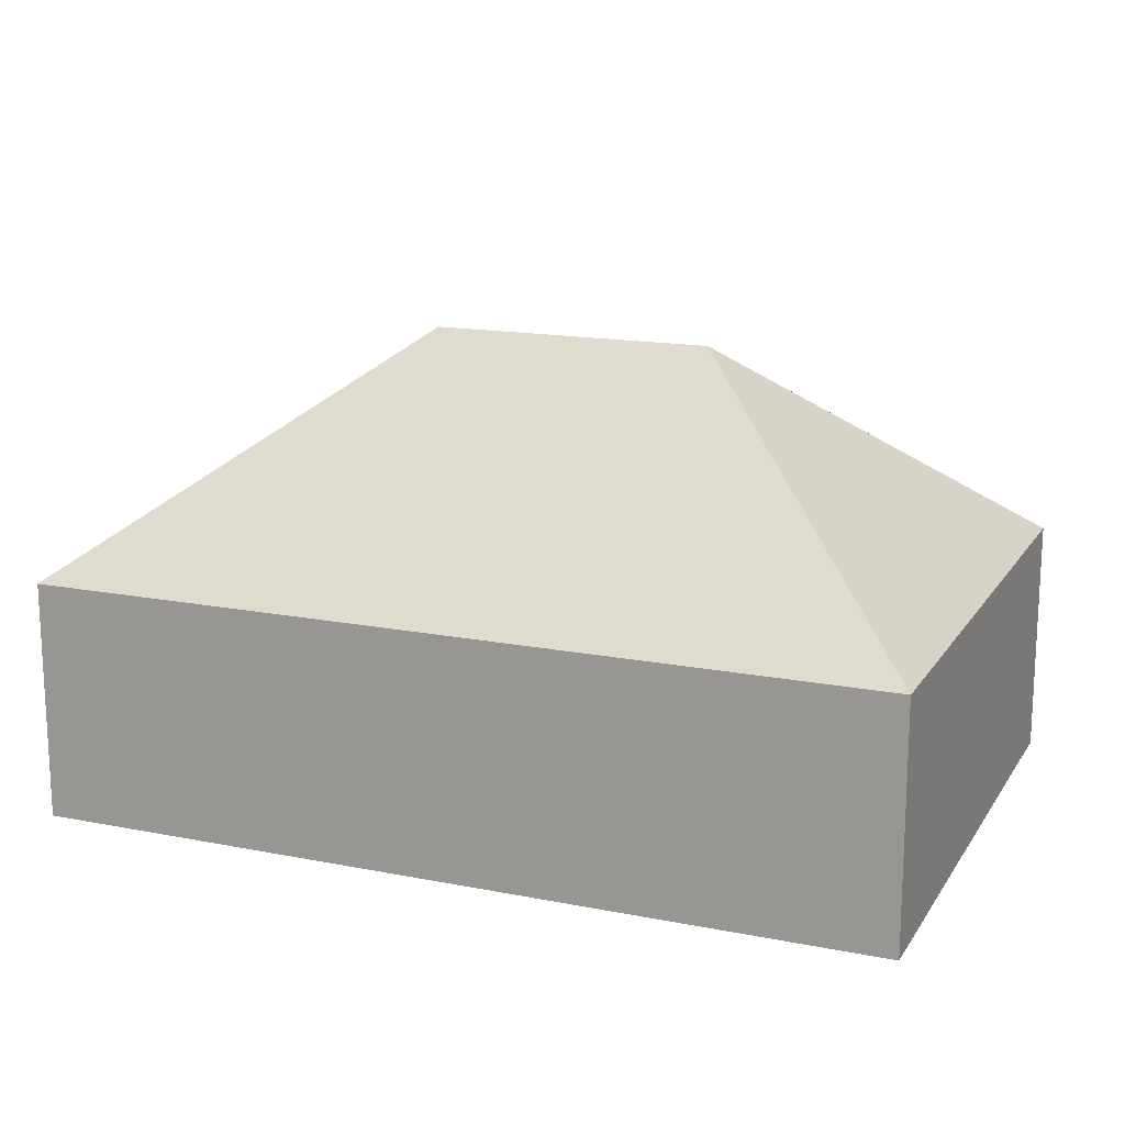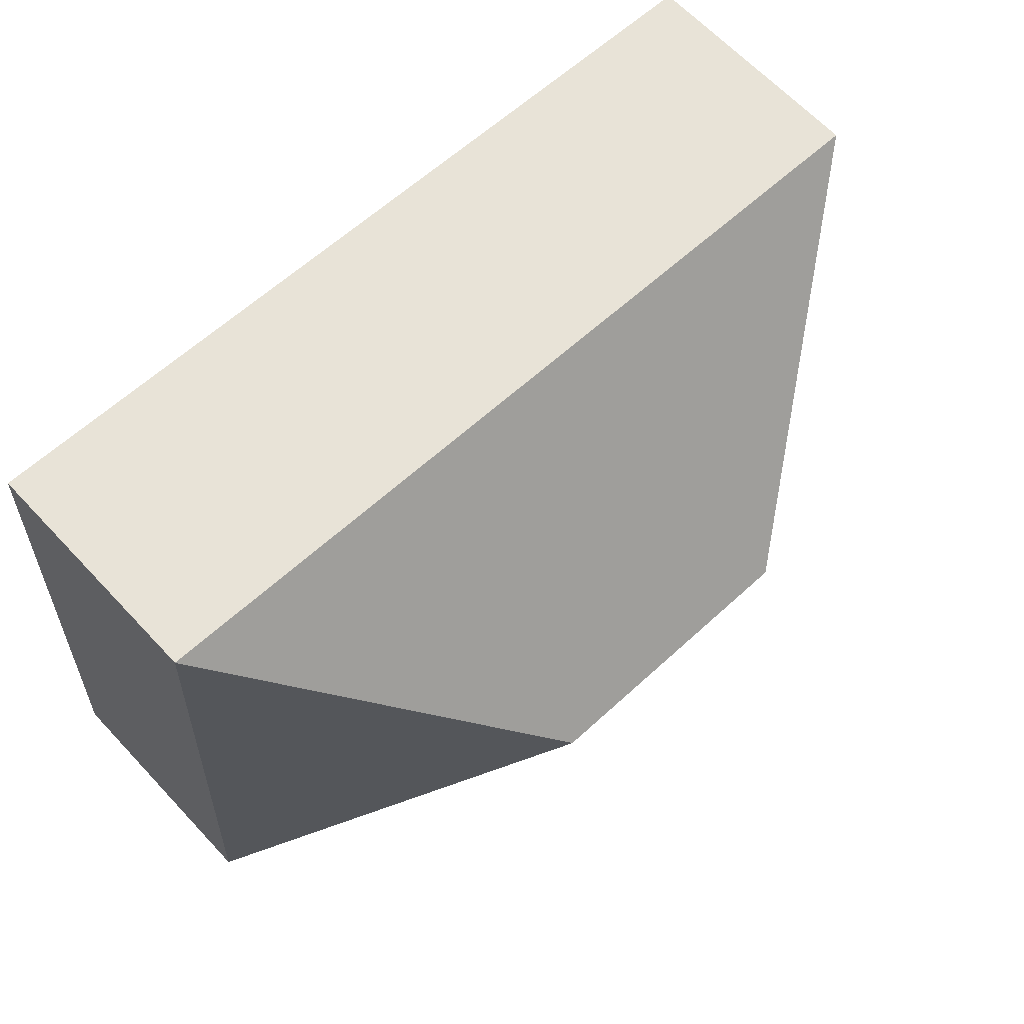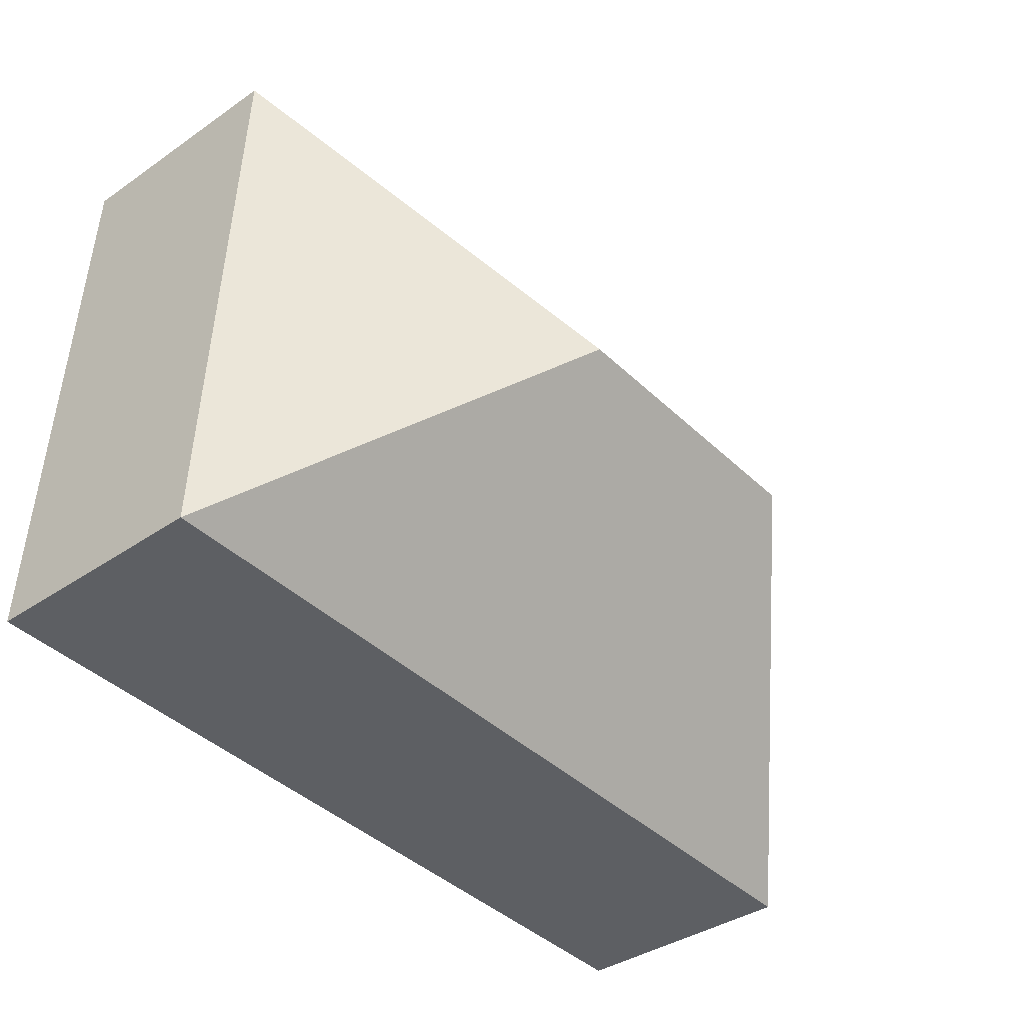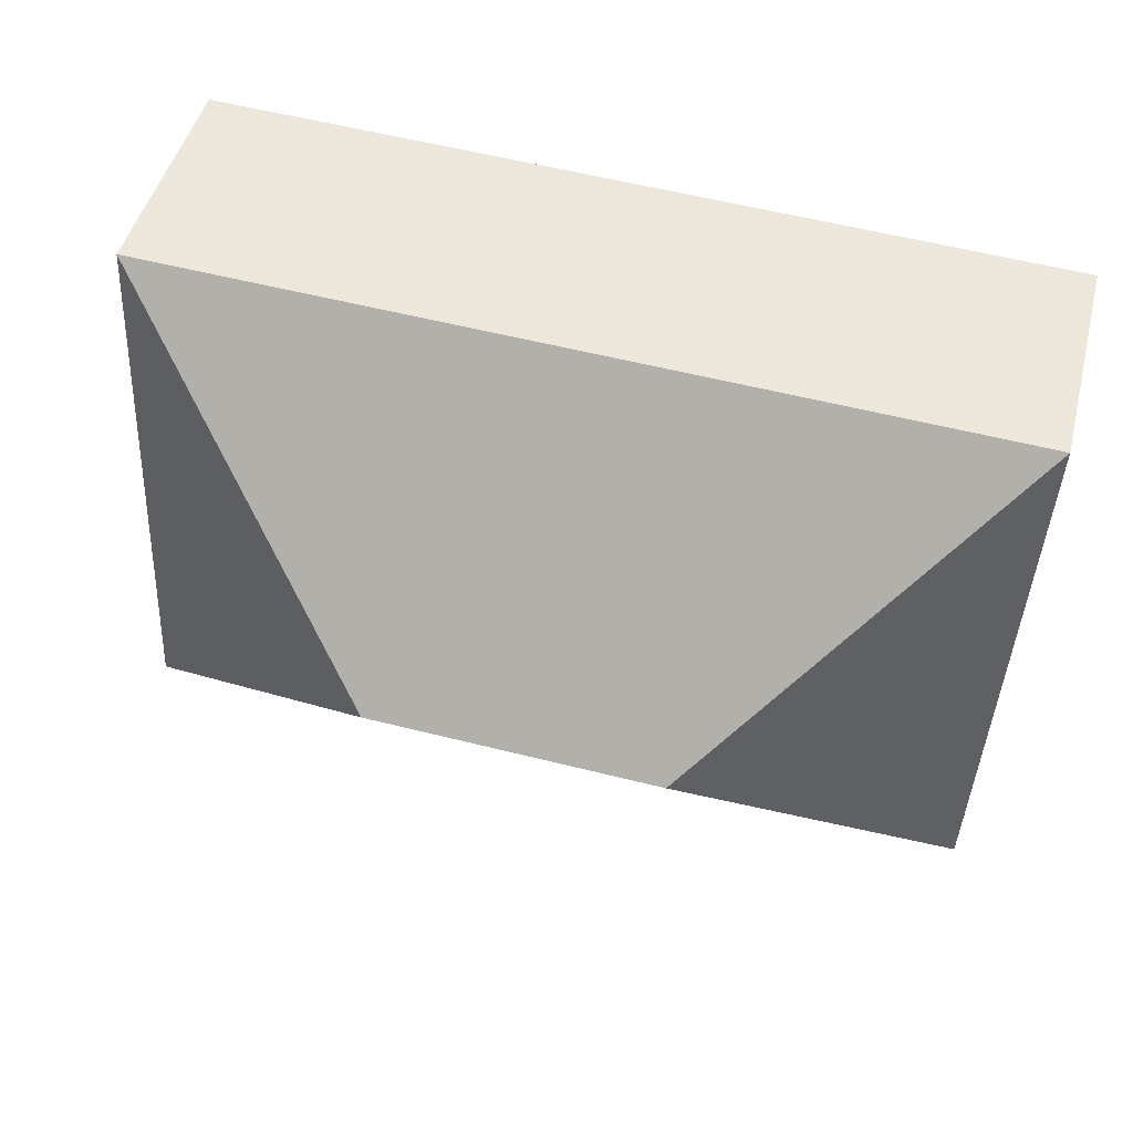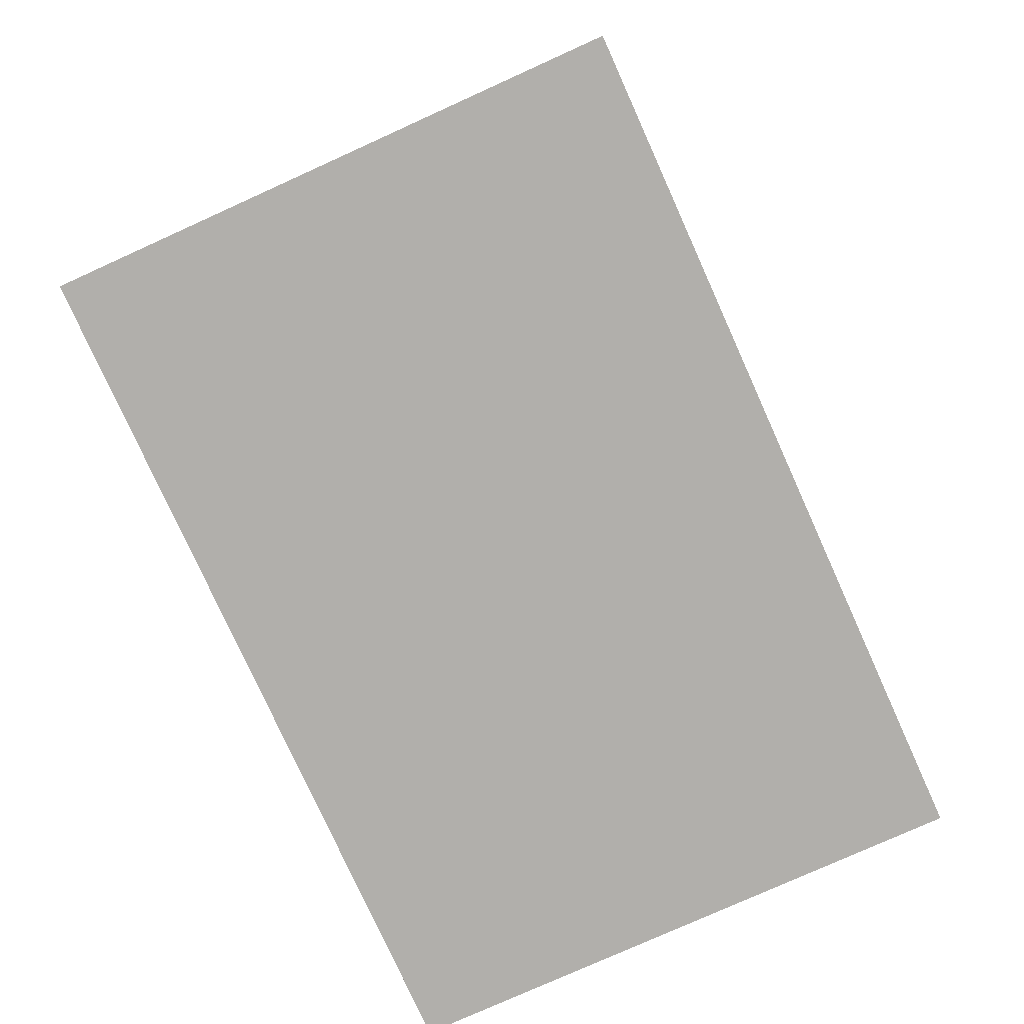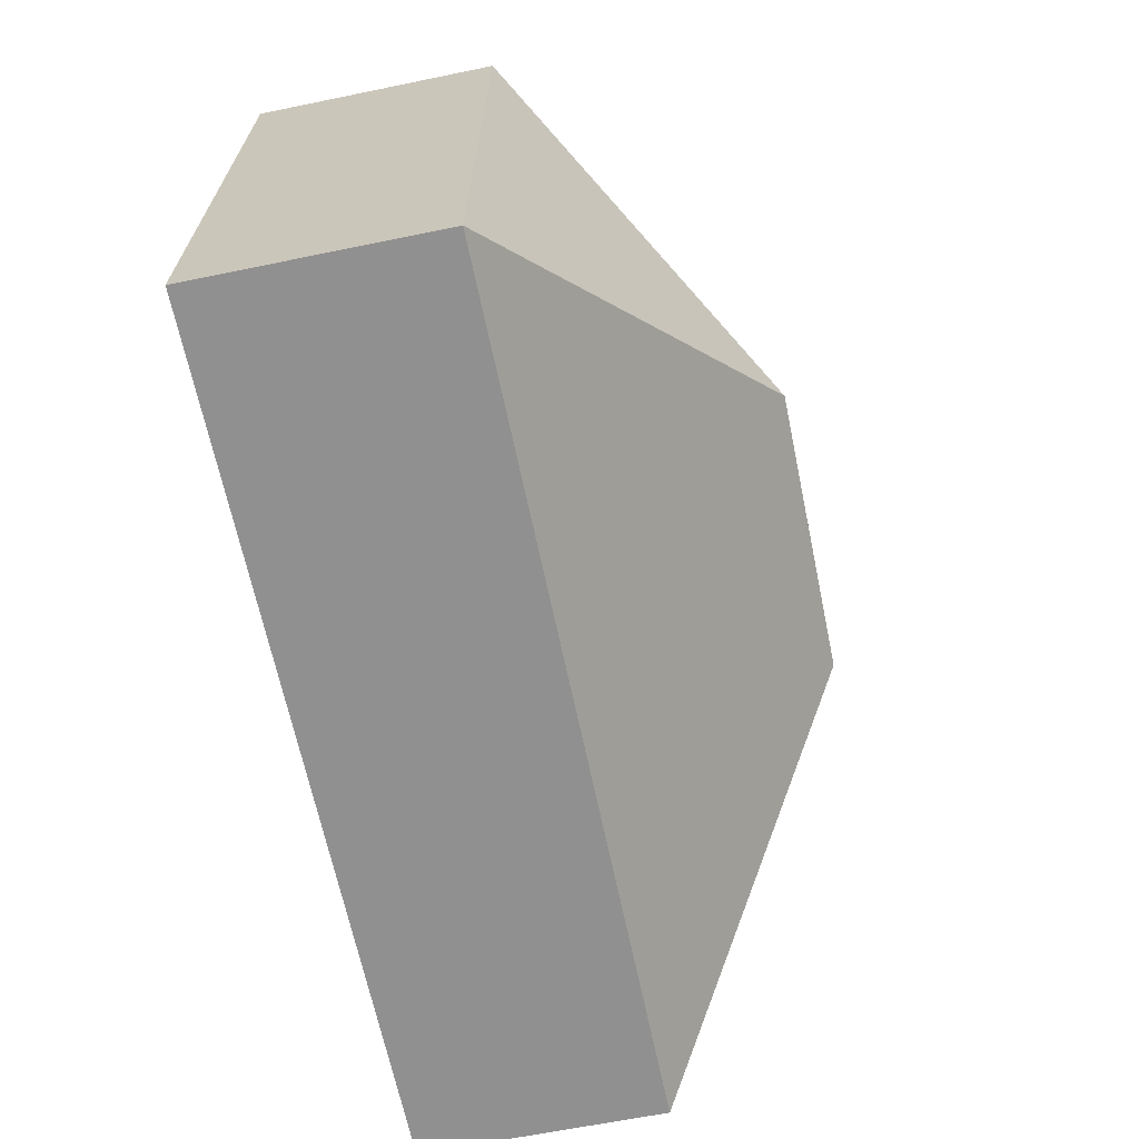
<metadata>
{"format":"obj","ext":"obj","renderer":"f3d","projection":"perspective","resolution":1024,"background":"white","views":[{"elev":15.8,"azim":-160.6,"up":"+Y"},{"elev":65.2,"azim":136.8,"up":"+Z"},{"elev":-37.6,"azim":131.4,"up":"+Z"},{"elev":47.0,"azim":-165.8,"up":"+Z"},{"elev":-78.2,"azim":111.4,"up":"+Y"},{"elev":-63.0,"azim":101.8,"up":"+Z"}]}
</metadata>
<code>
o CG10_500_037058_0007
v 290.8 75 -192.8
v 22.89 75 -206.5
v 105.2 145 -112.6
v 194 145 -108.1
v 13.73 75 -26.37
v 281.6 75 -12.76
v 290.8 0 -192.8
v 22.89 0 -206.5
v 13.73 0 -26.37
v 281.6 0 -12.76
f 5 6 4 3
f 6 1 4
f 2 3 4 1
f 2 5 3
f 7 8 9 10
f 1 7 8 2
f 2 8 9 5
f 5 9 10 6
f 6 10 7 1

</code>
